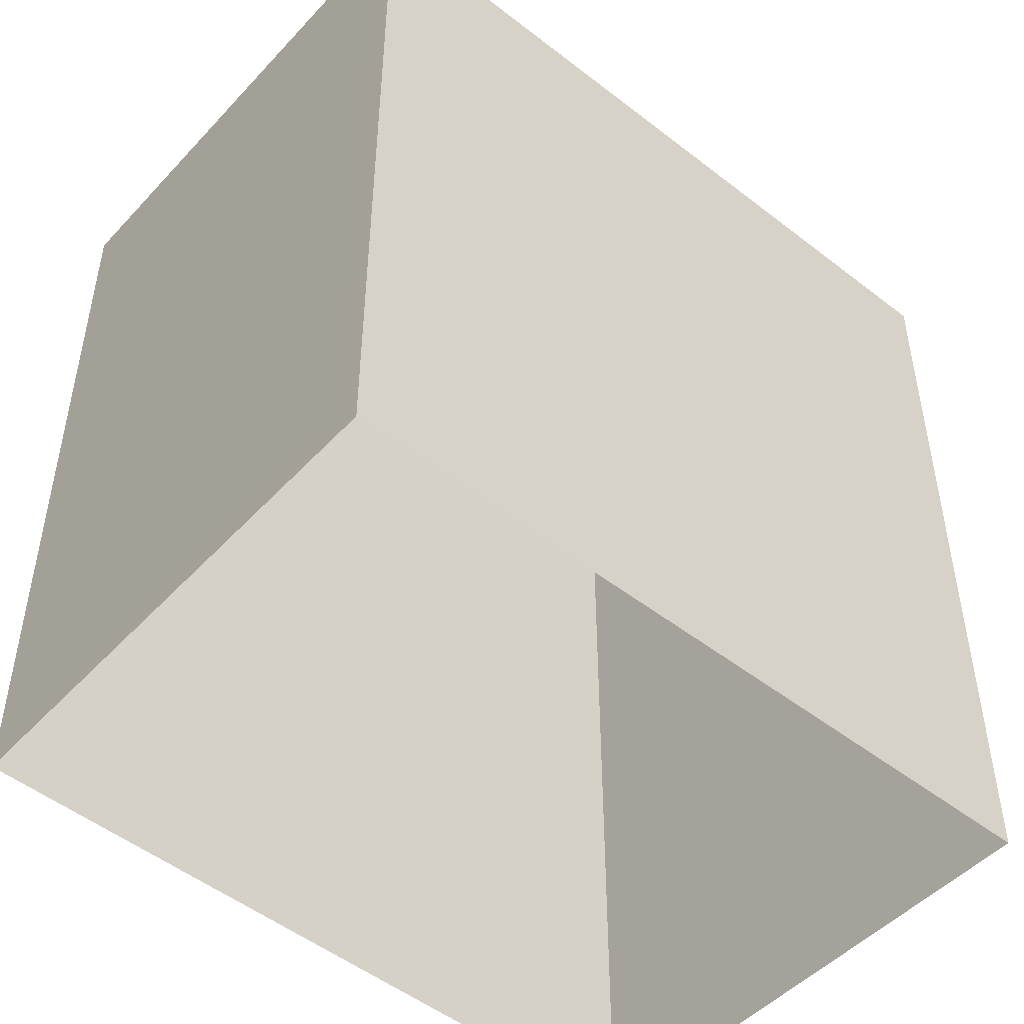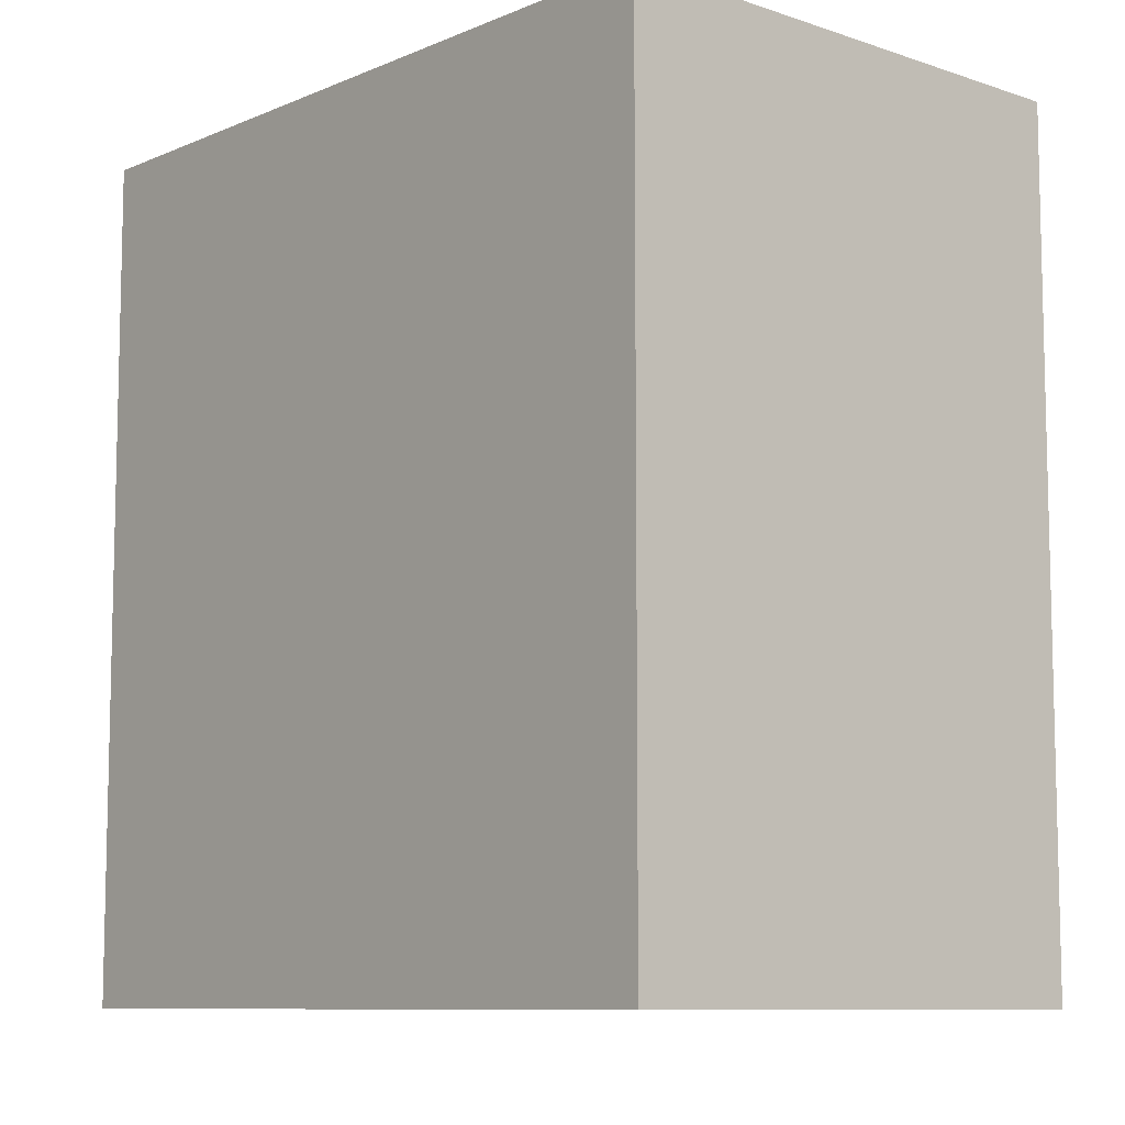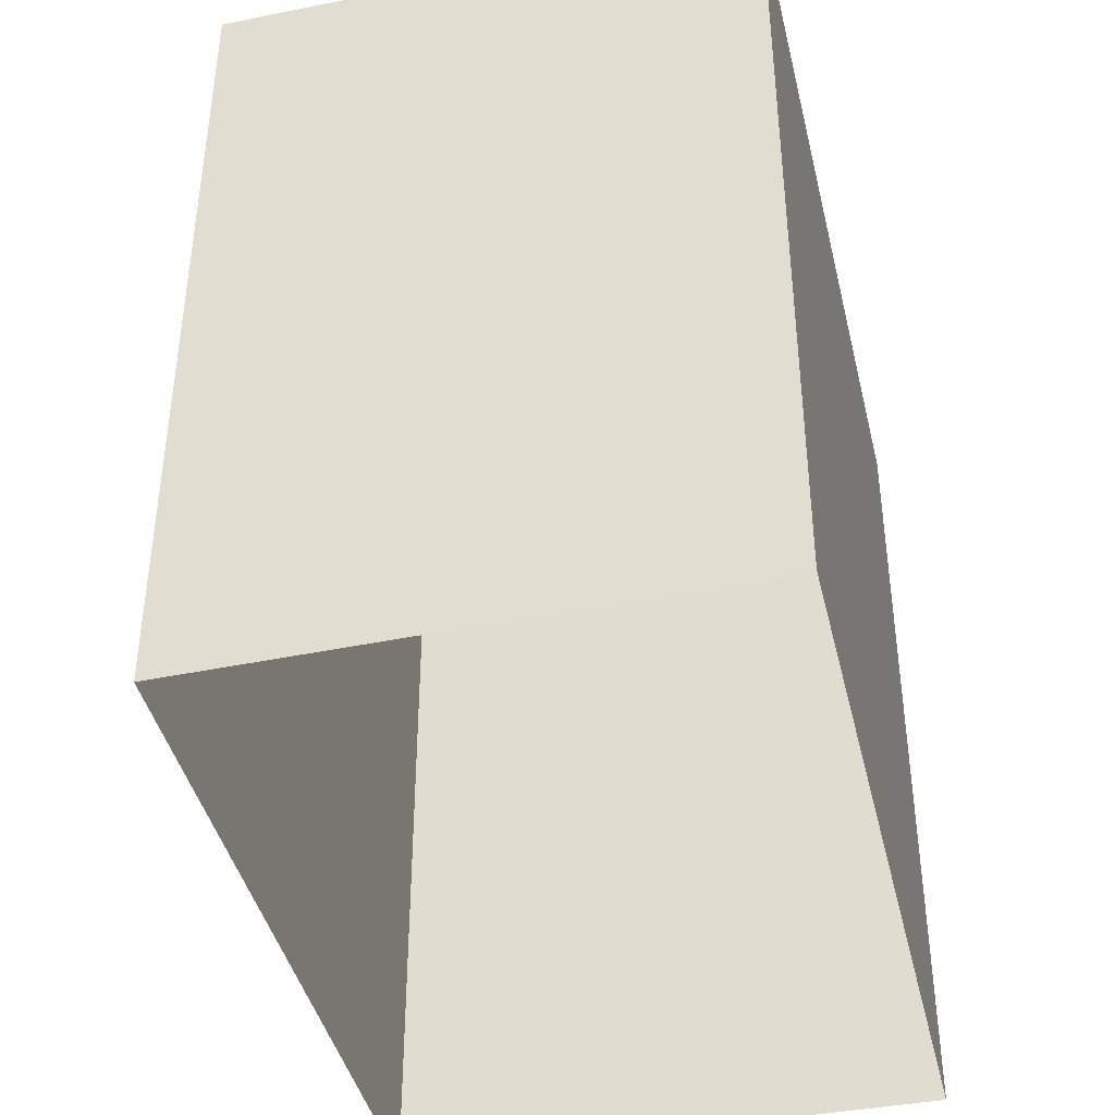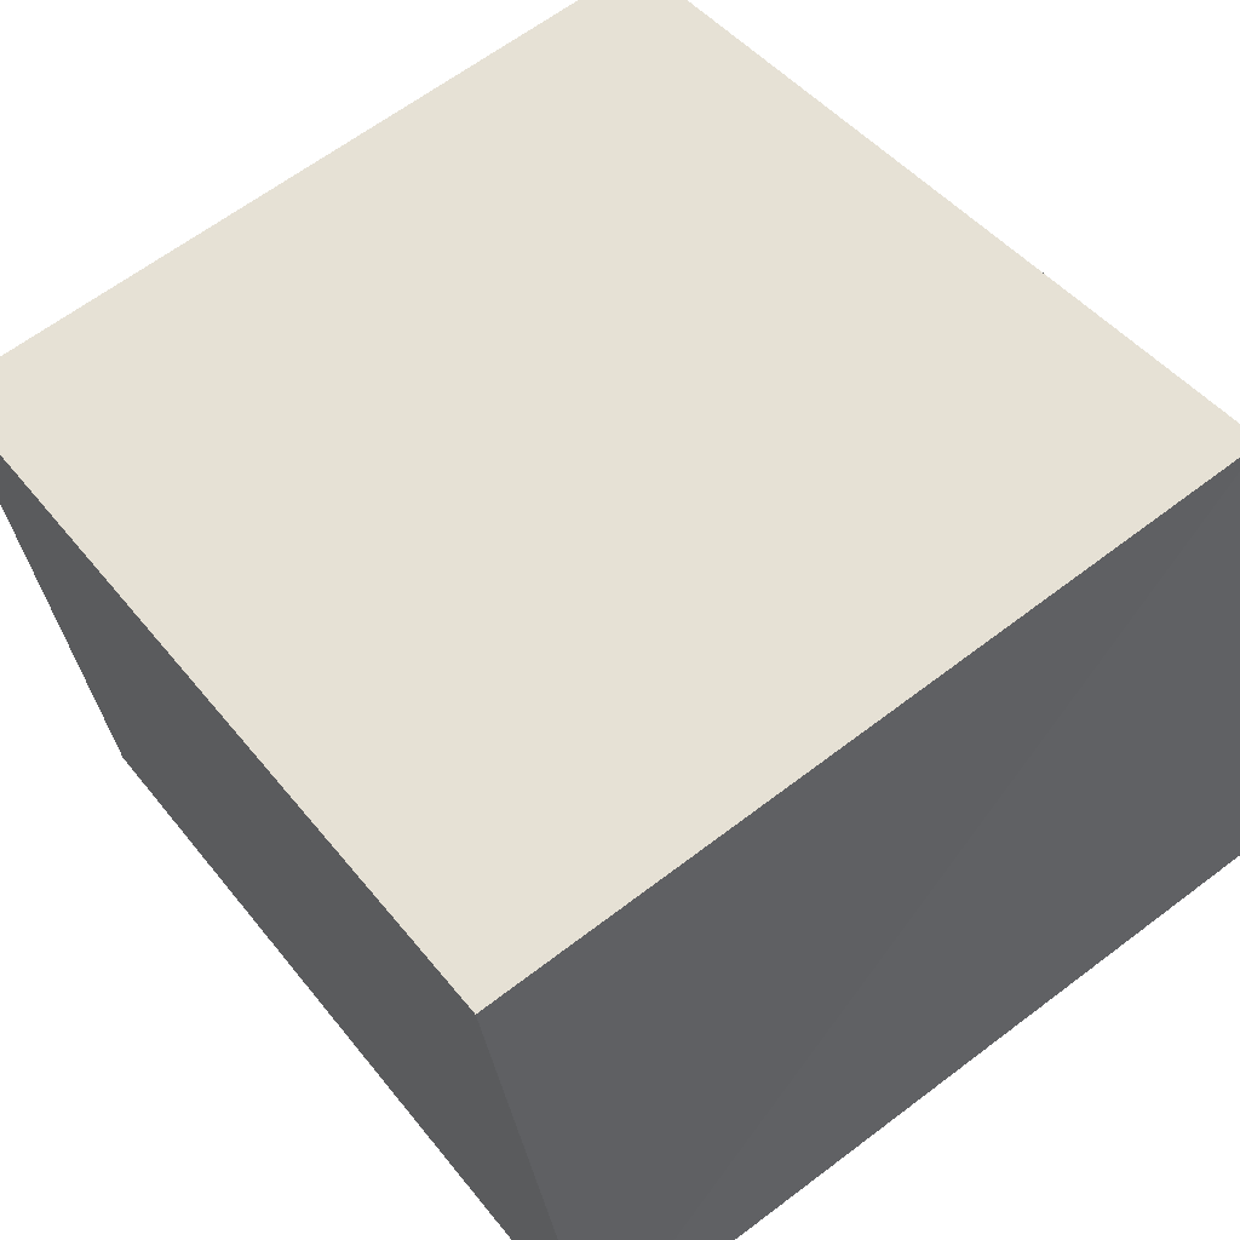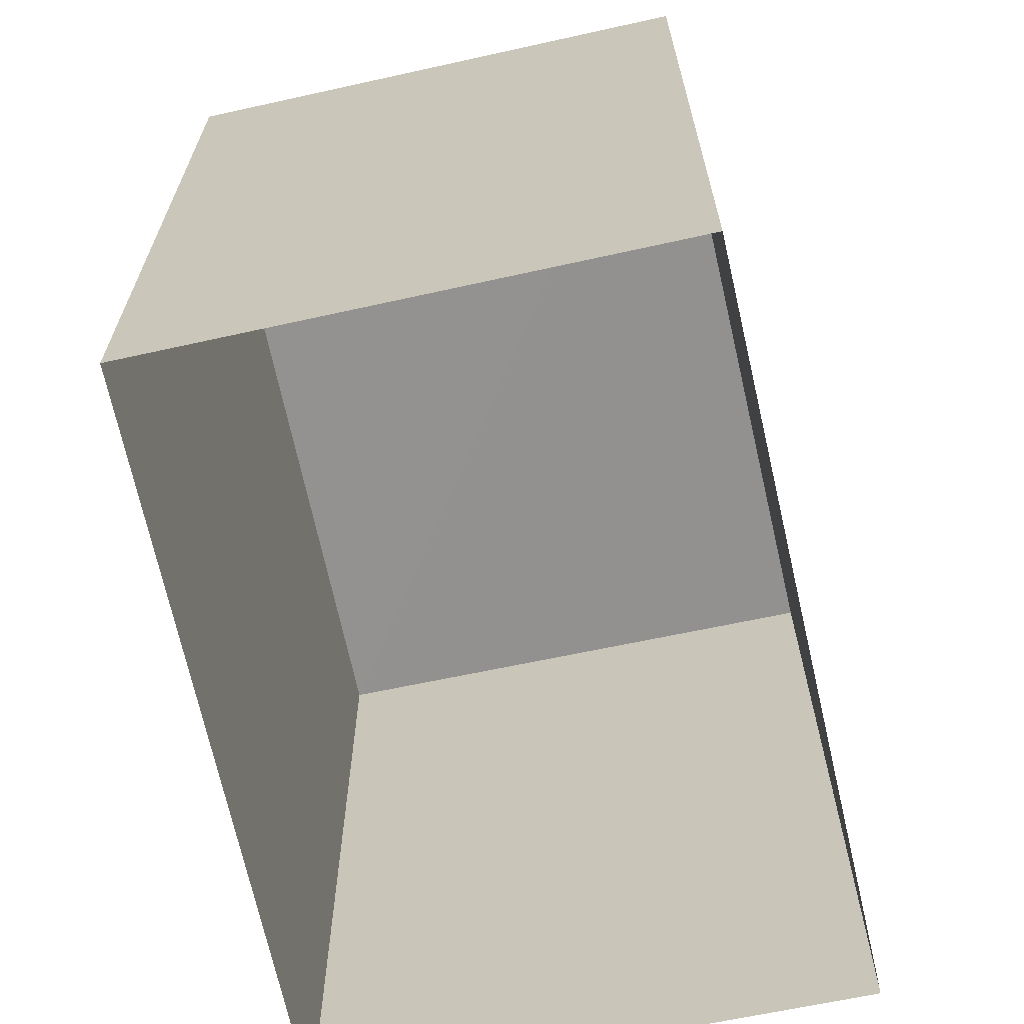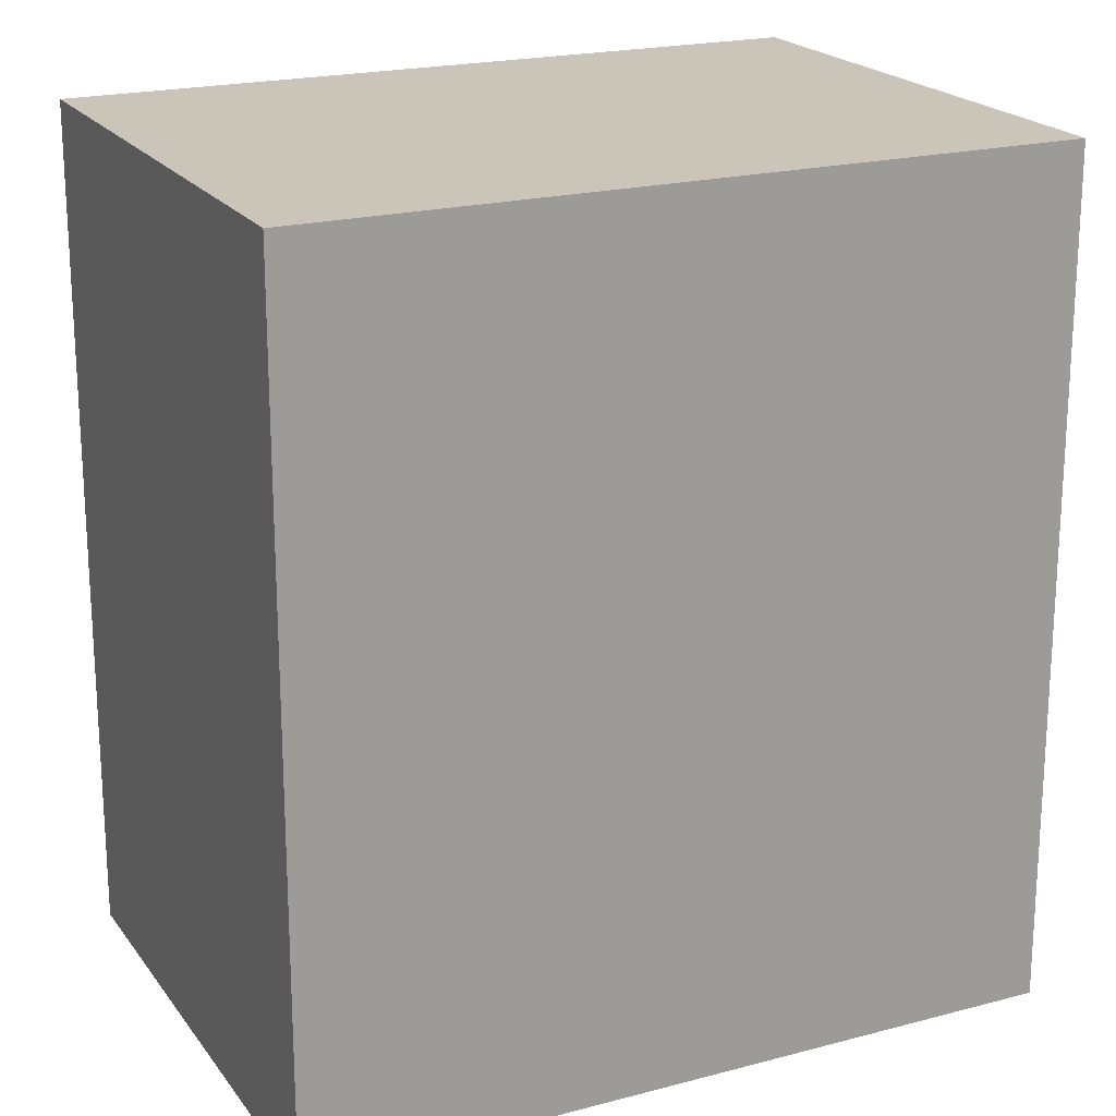
<metadata>
{"format":"obj","ext":"obj","renderer":"f3d","projection":"perspective","resolution":1024,"background":"white","views":[{"elev":-49.2,"azim":150.3,"up":"+Z"},{"elev":-9.0,"azim":-119.8,"up":"+Z"},{"elev":-42.2,"azim":113.8,"up":"+Z"},{"elev":45.3,"azim":-35.7,"up":"+Y"},{"elev":-66.5,"azim":-65.9,"up":"+Z"},{"elev":20.5,"azim":-14.8,"up":"+Z"}]}
</metadata>
<code>
v 1.245e+05 7.857e+05 16.51
v 1.245e+05 7.857e+05 16.51
v 1.245e+05 7.857e+05 16.51
v 1.245e+05 7.857e+05 16.51
v 1.245e+05 7.857e+05 18.71
v 1.245e+05 7.857e+05 18.71
v 1.245e+05 7.857e+05 18.71
v 1.245e+05 7.857e+05 18.71
f 1 2 3
f 4 1 3
f 5 6 7
f 8 5 7
f 7 4 3
f 7 6 4
f 6 1 4
f 6 5 1
f 8 2 1
f 5 8 1
f 7 3 2
f 8 7 2

</code>
